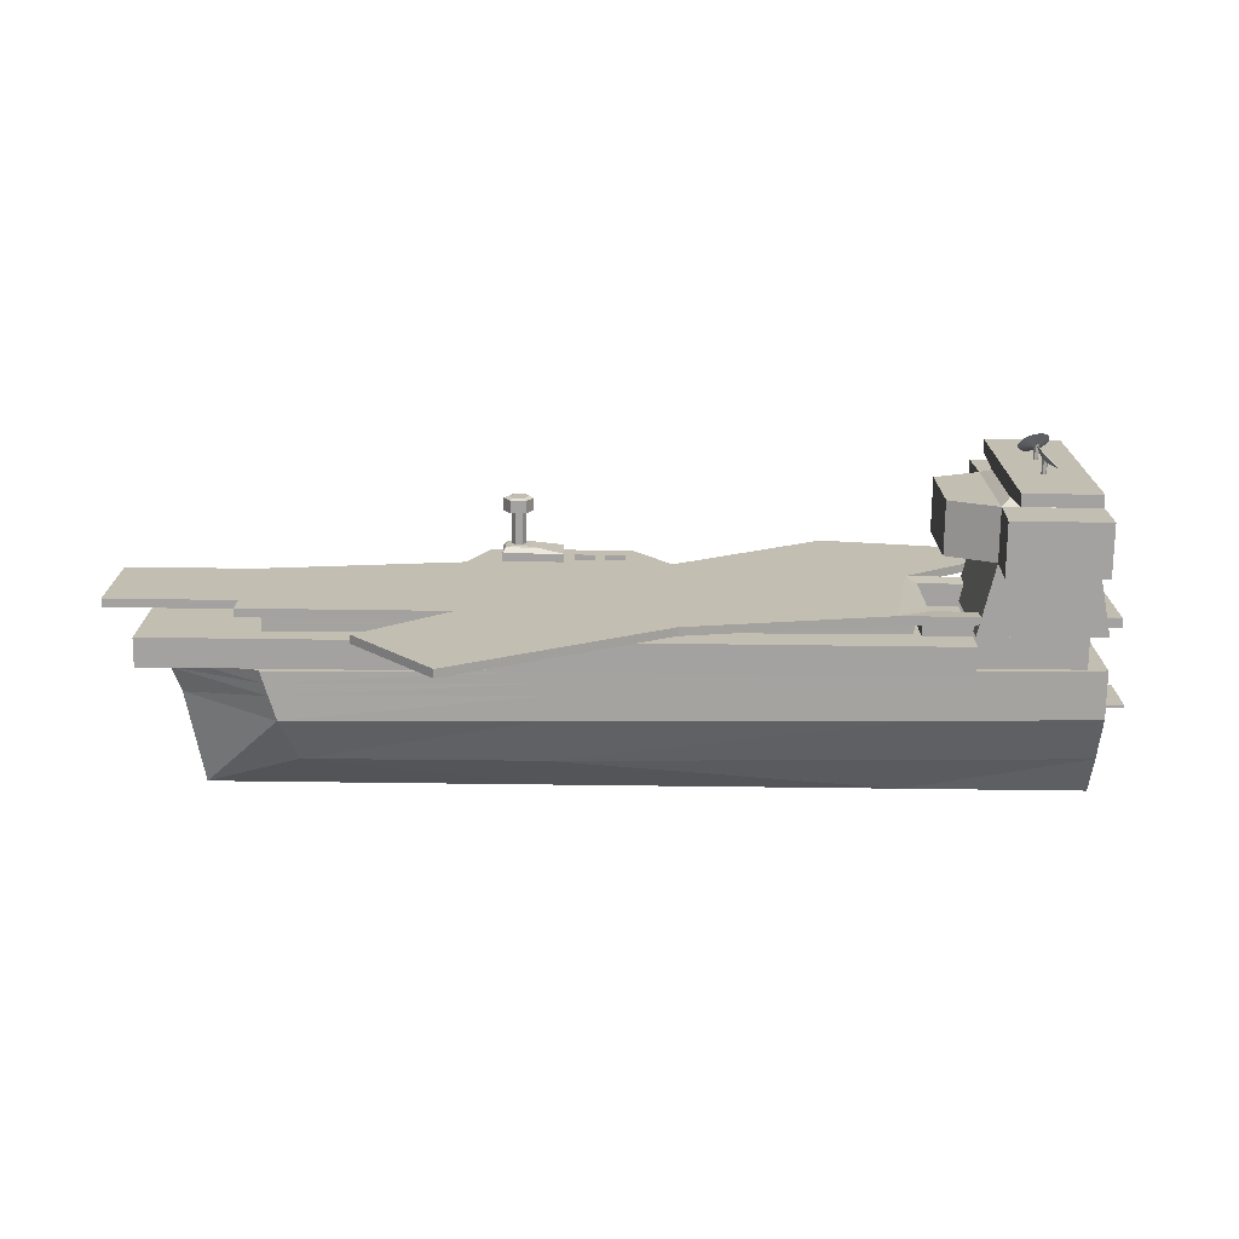
<metadata>
{"format":"obj","ext":"obj","renderer":"f3d","projection":"perspective","resolution":1024,"background":"white","views":[{"elev":-72.7,"azim":179.3,"up":"+Z"}]}
</metadata>
<code>
v -141.5 6.422 27.31
v 119.5 6.422 27.31
v -141.5 9.926 27.31
v 119.5 9.926 27.31
v -132 9.926 -27.31
v 119.5 9.926 -27.31
v -132 6.422 -27.31
v 119.5 6.422 -27.31
v 35.65 9.926 40.65
v 35.65 9.926 -27.31
v 35.65 6.422 -27.31
v 35.65 6.422 40.65
v -48.18 9.926 40.65
v -48.18 9.926 -44.65
v -48.18 6.422 -44.65
v -48.18 6.422 40.65
v -32.12 6.422 60.77
v -32.12 9.926 60.77
v 26.11 6.422 60.77
v 26.11 9.926 60.77
v 38.43 9.926 -96.64
v 38.43 6.422 -96.64
v 71.95 9.926 -58.34
v 71.95 6.422 -58.34
v -217.6 6.422 -27.31
v -217.6 6.422 27.31
v -217.6 9.926 27.31
v -217.6 9.926 -27.31
v -142.5 6.96 -20.65
v -142.5 6.96 20.65
v -207.2 6.96 20.65
v -207.2 6.96 -20.65
v -145.2 9.388 18.93
v -145.2 9.388 -18.93
v -204.5 9.388 -18.93
v -204.5 9.388 18.93
v -142.5 -17.69 -20.65
v -142.5 -17.69 20.65
v -207.2 -17.69 20.65
v -207.2 -17.69 -20.65
v -145.2 -13.35 18.93
v -145.2 -13.35 -18.93
v -204.5 -13.35 -18.93
v -204.5 -13.35 18.93
v -195.4 6.422 67.03
v -111.5 6.422 80.38
v -111.5 9.926 80.38
v -195.4 9.926 67.03
v 119.5 9.926 -16.51
v 35.65 9.926 -13.87
v -48.18 9.926 -27.79
v -133.9 9.926 -16.51
v -145.2 9.388 -11.44
v -145.2 -13.35 -11.44
v -204.5 -13.35 -11.44
v -204.5 9.388 -11.44
v -217.6 9.926 -16.51
v -217.6 6.422 -16.51
v -207.2 6.96 -12.48
v -207.2 -17.69 -12.48
v -142.5 -17.69 -12.48
v -142.5 6.96 -12.48
v -133.9 6.422 -16.51
v -48.18 6.422 -27.79
v 35.65 6.422 -13.87
v 119.5 6.422 -16.51
v 172 6.422 -16.51
v 172 6.422 27.31
v 172 9.926 -16.51
v 172 9.926 27.31
v -162.2 -11.89 33.79
v 157 -11.89 33.79
v -162.2 -11.89 33.79
v 157 -11.89 33.79
v -162.2 -11.89 -33.79
v 157 -11.89 -33.79
v -162.2 -11.89 -33.79
v 157 -11.89 -33.79
v -162.2 0 -33.79
v -162.2 0 33.79
v 157 0 33.79
v 157 0 -33.79
v -213.1 2.263 27.77
v -162.2 2.263 27.77
v -213.1 2.263 -27.77
v -162.2 2.263 -27.77
v -207.3 31.37 27.77
v -168.8 31.37 27.77
v -168.8 31.37 -27.77
v -207.3 31.37 -27.77
v -207.3 53.16 27.77
v -168.8 53.16 27.77
v -168.8 53.16 -27.77
v -207.3 53.16 -27.77
v -207.3 31.37 48.59
v -168 31.37 48.59
v -168 53.16 48.59
v -207.3 53.16 48.59
v -207.3 31.37 -48.59
v -168 31.37 -48.59
v -207.3 53.16 -48.59
v -168 53.16 -48.59
v -149.3 31.37 18.38
v -149.3 31.37 -18.38
v -149.3 53.16 -18.38
v -149.3 53.16 18.38
v -203.3 55.53 22.09
v -172.7 55.53 22.09
v -172.7 55.53 -22.09
v -203.3 55.53 -22.09
v -203.3 57.51 44.68
v -172.7 57.51 44.68
v -172.7 57.51 -44.68
v -203.3 57.51 -44.68
v -203.3 62.59 44.68
v -172.7 62.59 44.68
v -172.7 62.59 -44.68
v -203.3 62.59 -44.68
v -215.1 -53.09 11
v 97.15 -53.09 20.59
v -215.1 -12.91 21.56
v 109.8 -12.91 33.46
v -215.1 -12.91 -21.56
v 109.8 -12.91 -33.46
v -215.1 -53.09 -11
v 97.15 -53.09 -20.59
v 1.539 -12.91 -29.5
v 1.539 -53.09 -19.96
v 1.539 -53.09 19.96
v 1.539 -12.91 29.5
v -139.8 -12.91 -25.53
v -139.8 -53.09 -14.49
v -139.8 -53.09 14.49
v -139.8 -12.91 25.53
v 1.539 -12.91 21.38
v 1.539 -12.91 -21.38
v 109.8 -12.91 24.26
v 109.8 -12.91 -24.26
v -139.8 -12.91 18.5
v -139.8 -12.91 -18.5
v 1.539 7.426 21.38
v 1.539 7.426 -21.38
v 109.8 7.426 24.26
v 109.8 7.426 -24.26
v -139.8 7.426 18.5
v -139.8 7.426 -18.5
v 109.8 -10.62 21.66
v 109.8 -10.62 -21.66
v 109.8 5.139 -21.66
v 109.8 5.139 21.66
v -19.02 -10.62 15.35
v -19.02 -10.62 -15.35
v -19.02 5.139 -15.35
v -19.02 5.139 15.35
v -215.1 -70.87 -4e-06
v -215.1 -12.91 -5e-06
v -139.8 -12.91 -4e-06
v -139.8 -12.91 -5e-06
v -139.8 7.426 -5e-06
v 1.539 7.426 -5e-06
v 109.8 7.426 -3e-06
v 109.8 5.139 -3e-06
v -19.02 5.139 -3e-06
v -19.02 -10.62 -3e-06
v 109.8 -10.62 -3e-06
v 109.8 -12.91 -3e-06
v 154 -12.91 -6e-06
v 137.3 -70.87 -6e-06
v 1.539 -70.87 -4e-06
v -139.8 -70.87 -4e-06
v -215.1 -33 -21.56
v -215.1 -33 -5e-06
v -215.1 -33 21.56
v -139.8 -33 25.53
v 1.539 -33 29.5
v 103.5 -33 33.46
v 145.7 -33 -6e-06
v 103.5 -33 -33.46
v 1.539 -33 -29.5
v -139.8 -33 -25.53
v -215.1 -22.95 -21.56
v -215.1 -22.95 21.56
v -139.8 -22.95 25.53
v 1.539 -22.95 29.5
v 106.7 -22.95 33.46
v 149.8 -22.95 -6e-06
v 106.7 -22.95 -33.46
v 1.539 -22.95 -29.5
v -139.8 -22.95 -25.53
v -215.1 -17.93 -21.56
v -215.1 -17.93 21.56
v -139.8 -17.93 25.53
v 1.539 -17.93 29.5
v 108.2 -17.93 33.46
v 151.9 -17.93 -6e-06
v 108.2 -17.93 -33.46
v 1.539 -17.93 -29.5
v -139.8 -17.93 -25.53
v -215.1 -18.82 -8.538
v -215.1 -14.68 4.517
v -215.1 -14.68 -8.538
v -215.1 -18.82 17.57
v -215.1 -14.68 17.57
v -215.1 -31.23 -8.538
v -215.1 -31.23 4.517
v -215.1 -22.95 -8.538
v -215.1 -31.23 17.57
v -215.1 -22.95 17.57
v -201.3 -18.82 -8.538
v -201.3 -18.82 4.517
v -201.3 -14.68 4.517
v -201.3 -14.68 -8.538
v -201.3 -18.82 17.57
v -201.3 -14.68 17.57
v -201.3 -31.23 -8.538
v -201.3 -31.23 4.517
v -201.3 -22.95 4.517
v -201.3 -22.95 -8.538
v -201.3 -31.23 17.57
v -201.3 -22.95 17.57
v -163.5 -31.23 -8.538
v -163.5 -31.23 4.517
v -163.5 -22.95 4.517
v -163.5 -22.95 -8.538
v -163.5 -18.82 4.517
v -163.5 -18.82 -8.538
v 58.17 -9.674 14.12
v 60.8 -9.674 14.12
v 58.17 -7.047 14.12
v 60.8 -7.047 14.12
v 58.17 -7.047 11.49
v 60.8 -7.047 11.49
v 58.17 -9.674 11.49
v 60.8 -9.674 11.49
v 58.17 -9.674 8.067
v 60.8 -9.674 8.067
v 58.17 -7.047 8.067
v 60.8 -7.047 8.067
v 58.17 -7.047 5.44
v 60.8 -7.047 5.44
v 58.17 -9.674 5.44
v 60.8 -9.674 5.44
v 69.36 -9.674 10.17
v 71.99 -9.674 10.17
v 69.36 -7.047 10.17
v 71.99 -7.047 10.17
v 69.36 -7.047 7.544
v 71.99 -7.047 7.544
v 69.36 -9.674 7.544
v 71.99 -9.674 7.544
v 99.14 -9.674 -11.4
v 101.8 -9.674 -11.4
v 99.14 -7.047 -11.4
v 101.8 -7.047 -11.4
v 99.14 -7.047 -14.03
v 101.8 -7.047 -14.03
v 99.14 -9.674 -14.03
v 101.8 -9.674 -14.03
v -3.785 8.457 56.33
v 21.1 8.457 56.33
v -3.785 13.4 56.33
v 21.1 13.4 56.33
v -3.785 13.4 42.02
v 21.1 13.4 42.02
v -3.785 8.457 42.02
v 21.1 8.457 42.02
v 6.487 15.18 53.75
v 19.9 15.18 53.75
v 19.9 15.18 44.6
v 6.487 15.18 44.6
v 10.06 15.65 53.48
v 17.62 15.65 53.48
v 17.62 15.65 44.87
v 10.06 15.65 44.87
v 16.25 14.63 47.59
v 13.29 14.63 47.59
v 11.8 14.63 50.16
v 13.29 14.63 52.73
v 16.25 14.63 52.73
v 17.74 14.63 50.16
v 16.25 29.36 47.59
v 13.29 29.36 47.59
v 11.8 29.36 50.16
v 13.29 29.36 52.73
v 16.25 29.36 52.73
v 17.74 29.36 50.16
v 14.77 14.63 50.16
v 17.88 29.51 44.77
v 11.66 29.51 44.77
v 8.552 29.51 50.16
v 11.66 29.51 55.54
v 17.88 29.51 55.54
v 20.99 29.51 50.16
v 17.88 34.7 44.77
v 11.66 34.7 44.77
v 8.552 34.7 50.16
v 11.66 34.7 55.54
v 17.88 34.7 55.54
v 20.99 34.7 50.16
v 16.92 35.38 46.44
v 12.62 35.38 46.44
v 14.77 35.38 50.16
v 10.48 35.38 50.16
v 12.62 35.38 53.88
v 16.92 35.38 53.88
v 19.06 35.38 50.16
v -191.8 64.8 -15.1
v -191.2 65.43 -16.87
v -190.2 66.42 -18.28
v -188.9 67.66 -19.18
v -187.5 69.04 -19.49
v -186.1 70.42 -19.18
v -184.9 71.66 -18.28
v -183.9 72.64 -16.87
v -183.2 73.28 -15.1
v -183 73.5 -13.14
v -183.2 73.28 -11.18
v -183.9 72.64 -9.409
v -184.9 71.66 -8.005
v -186.1 70.42 -7.103
v -187.5 69.04 -6.793
v -188.9 67.66 -7.103
v -190.2 66.42 -8.005
v -191.2 65.43 -9.409
v -191.8 64.8 -11.18
v -192 64.58 -13.14
v -186 67.45 -13.14
v -189.6 65.89 -13.14
v -189.5 66.02 -14.29
v -189.5 66.02 -11.99
v -189.1 66.39 -10.96
v -188.5 66.97 -10.14
v -187.8 67.69 -9.609
v -187 68.5 -9.428
v -186.2 69.31 -9.609
v -185.4 70.03 -10.14
v -184.9 70.61 -10.96
v -184.5 70.98 -11.99
v -184.3 71.11 -13.14
v -184.5 70.98 -14.29
v -184.9 70.61 -15.32
v -185.4 70.03 -16.14
v -186.2 69.31 -16.67
v -187 68.5 -16.85
v -187.8 67.69 -16.67
v -188.5 66.97 -16.14
v -189.1 66.39 -15.32
v -187.1 64.8 16.46
v -189 65.43 16.35
v -190.7 66.42 15.8
v -191.9 67.66 14.86
v -192.6 69.04 13.61
v -192.7 70.42 12.18
v -192.2 71.66 10.71
v -191.1 72.64 9.351
v -189.6 73.28 8.225
v -187.8 73.5 7.446
v -185.9 73.28 7.091
v -184 72.64 7.194
v -182.4 71.66 7.746
v -181.1 70.42 8.691
v -180.4 69.04 9.939
v -180.3 67.66 11.37
v -180.8 66.42 12.83
v -181.9 65.43 14.2
v -183.4 64.8 15.32
v -185.2 64.58 16.1
v -187 67.45 10.27
v -185.9 65.89 13.8
v -187 66.02 14
v -184.8 66.02 13.34
v -184 66.39 12.68
v -183.3 66.97 11.88
v -183 67.69 11.03
v -183.1 68.5 10.19
v -183.5 69.31 9.461
v -184.2 70.03 8.908
v -185.2 70.61 8.586
v -186.3 70.98 8.525
v -187.4 71.11 8.733
v -188.5 70.98 9.189
v -189.4 70.61 9.847
v -190 70.03 10.64
v -190.3 69.31 11.5
v -190.2 68.5 12.34
v -189.8 67.69 13.07
v -189.1 66.97 13.62
v -188.1 66.39 13.94
v -187 61.05 9.968
v -188.1 61.05 9.968
v -188.6 61.05 10.9
v -188.1 61.05 11.84
v -187 61.05 11.84
v -186.5 61.05 10.9
v -187 68.84 9.968
v -188.1 68.84 9.968
v -188.6 68.84 10.9
v -188.1 68.84 11.84
v -187 68.84 11.84
v -186.5 68.84 10.9
v -187.5 61.05 10.9
v -187.5 68.84 10.9
v -186 60.49 -14.15
v -187 60.49 -14.15
v -187.6 60.49 -13.21
v -187 60.49 -12.28
v -186 60.49 -12.28
v -185.4 60.49 -13.21
v -186 68.27 -14.15
v -187 68.27 -14.15
v -187.6 68.27 -13.21
v -187 68.27 -12.28
v -186 68.27 -12.28
v -185.4 68.27 -13.21
v -186.5 60.49 -13.21
v -186.5 68.27 -13.21
v -16.82 9.782 50.4
v -8.332 9.782 50.4
v -16.82 12.12 50.4
v -8.332 12.12 50.4
v -16.82 12.12 45.63
v -8.332 12.12 45.63
v -16.82 9.782 45.63
v -8.332 9.782 45.63
v -28.97 9.782 50.4
v -20.49 9.782 50.4
v -28.97 12.12 50.4
v -20.49 12.12 50.4
v -28.97 12.12 45.63
v -20.49 12.12 45.63
v -28.97 9.782 45.63
v -20.49 9.782 45.63
v -225.5 -32.73 17.77
v -204.2 -32.73 17.77
v -225.5 -31.73 17.77
v -204.2 -31.73 17.77
v -225.5 -31.73 -8.117
v -204.2 -31.73 -8.117
v -225.5 -32.73 -8.117
v -204.2 -32.73 -8.117
v -212.3 6.33 20.01
v -212.3 6.33 -20.01
v -208.1 27.31 20.01
v -208.1 27.31 -20.01
v -208.7 6.33 20.01
v -208.7 6.33 -20.01
v -204.5 27.31 20.01
v -204.5 27.31 -20.01
v -168 45.9 48.59
v -207.3 45.9 48.59
v -207.3 45.9 27.77
v -207.3 45.9 -27.77
v -207.3 45.9 -48.59
v -168 45.9 -48.59
v -168.8 45.9 -27.77
v -149.3 45.9 -18.38
v -149.3 45.9 18.38
v -168.8 45.9 27.77
v -168 38.63 48.59
v -207.3 38.63 48.59
v -207.3 38.63 27.77
v -207.3 38.63 -27.77
v -207.3 38.63 -48.59
v -168 38.63 -48.59
v -168.8 38.63 -27.77
v -149.3 38.63 -18.38
v -149.3 38.63 18.38
v -168.8 38.63 27.77
v -168 50.74 48.59
v -207.3 50.74 48.59
v -207.3 50.74 27.77
v -207.3 50.74 -27.77
v -207.3 50.74 -48.59
v -168 50.74 -48.59
v -168.8 50.74 -27.77
v -149.3 50.74 -18.38
v -149.3 50.74 18.38
v -168.8 50.74 27.77
v -168 48.32 48.59
v -207.3 48.32 48.59
v -207.3 48.32 27.77
v -207.3 48.32 -27.77
v -207.3 48.32 -48.59
v -168 48.32 -48.59
v -168.8 48.32 -27.77
v -149.3 48.32 -18.38
v -149.3 48.32 18.38
v -168.8 48.32 27.77
v -168 36.21 48.59
v -207.3 36.21 48.59
v -207.3 36.21 27.77
v -207.3 36.21 -27.77
v -207.3 36.21 -48.59
v -168 36.21 -48.59
v -168.8 36.21 -27.77
v -149.3 36.21 -18.38
v -149.3 36.21 18.38
v -168.8 36.21 27.77
v -168 33.79 48.59
v -207.3 33.79 48.59
v -207.3 33.79 27.77
v -207.3 33.79 -27.77
v -207.3 33.79 -48.59
v -168 33.79 -48.59
v -168.8 33.79 -27.77
v -149.3 33.79 -18.38
v -149.3 33.79 18.38
v -168.8 33.79 27.77
v -181.1 53.16 -48.59
v -181.1 50.74 -48.59
v -181.1 48.32 -48.59
v -181.1 45.9 -48.59
v -181.1 38.63 -48.59
v -181.1 36.21 -48.59
v -181.1 33.79 -48.59
v -181.1 31.37 -48.59
v -181.6 31.37 -27.77
v -179.1 2.263 -27.77
v -179.1 2.263 27.77
v -181.6 31.37 27.77
v -181.1 31.37 48.59
v -181.1 33.79 48.59
v -181.1 36.21 48.59
v -181.1 38.63 48.59
v -181.1 45.9 48.59
v -181.1 48.32 48.59
v -181.1 50.74 48.59
v -181.1 53.16 48.59
v -181.6 53.16 27.77
v -182.9 55.53 22.09
v -182.9 57.51 44.68
v -182.9 62.59 44.68
v -182.9 62.59 -44.68
v -182.9 57.51 -44.68
v -182.9 55.53 -22.09
v -181.6 53.16 -27.77
v -194.2 53.16 -48.59
v -194.2 50.74 -48.59
v -194.2 48.32 -48.59
v -194.2 45.9 -48.59
v -194.2 38.63 -48.59
v -194.2 36.21 -48.59
v -194.2 33.79 -48.59
v -194.2 31.37 -48.59
v -194.4 31.37 -27.77
v -196.1 2.263 -27.77
v -196.1 2.263 27.77
v -194.4 31.37 27.77
v -194.2 31.37 48.59
v -194.2 33.79 48.59
v -194.2 36.21 48.59
v -194.2 38.63 48.59
v -194.2 45.9 48.59
v -194.2 48.32 48.59
v -194.2 50.74 48.59
v -194.2 53.16 48.59
v -194.4 53.16 27.77
v -193.1 55.53 22.09
v -193.1 57.51 44.68
v -193.1 62.59 44.68
v -193.1 62.59 -44.68
v -193.1 57.51 -44.68
v -193.1 55.53 -22.09
v -194.4 53.16 -27.77
f 45 46 47 48
f 3 13 51 52
f 5 14 15 7
f 63 64 16 1
f 68 67 69 70
f 58 26 27 57
f 9 4 49 50
f 11 10 6 8
f 12 65 66 2
f 9 12 2 4
f 13 9 50 51
f 22 21 23 24
f 16 64 65 12
f 18 17 19 20
f 13 16 17 18
f 16 12 19 17
f 12 9 20 19
f 9 13 18 20
f 15 14 21 22
f 14 10 23 21
f 10 11 24 23
f 11 15 22 24
f 61 38 39 60
f 1 3 27 26
f 41 54 55 44
f 5 7 25 28
f 63 1 30 62
f 1 26 31 30
f 26 58 59 31
f 25 7 29 32
f 3 52 53 33
f 5 28 35 34
f 57 27 36 56
f 27 3 33 36
f 62 30 38 61
f 30 31 39 38
f 31 59 60 39
f 32 29 37 40
f 33 53 54 41
f 34 35 43 42
f 56 36 44 55
f 36 33 41 44
f 1 16 46 45
f 16 13 47 46
f 13 3 48 47
f 3 1 45 48
f 50 49 6 10
f 51 50 10 14
f 52 51 14 5
f 53 52 5 34
f 54 53 34 42
f 55 54 42 43
f 35 56 55 43
f 28 57 56 35
f 25 58 57 28
f 59 58 25 32
f 60 59 32 40
f 37 61 60 40
f 29 62 61 37
f 7 63 62 29
f 7 15 64 63
f 65 64 15 11
f 66 65 11 8
f 49 66 8 6
f 2 66 67 68
f 66 49 69 67
f 49 4 70 69
f 4 2 68 70
f 71 73 74 72
f 75 77 78 76
f 79 80 81 82
f 72 74 76 78
f 77 75 73 71
f 77 71 80 79
f 71 72 81 80
f 72 78 82 81
f 78 77 79 82
f 115 560 561 118
f 83 85 546 547
f 83 547 548 87
f 84 86 89 88
f 546 85 90 545
f 446 445 447 448
f 95 549 550 500
f 103 104 506 507
f 544 99 503 543
f 90 87 501 502
f 87 548 549 95
f 88 508 499 96
f 557 91 98 556
f 501 87 95 500
f 545 90 99 544
f 90 502 503 99
f 94 564 537 101
f 505 89 100 504
f 88 89 104 103
f 89 505 506 104
f 93 92 106 105
f 508 88 103 507
f 91 557 558 107
f 92 93 109 108
f 564 94 110 563
f 94 91 107 110
f 107 558 559 111
f 108 109 113 112
f 563 110 114 562
f 110 107 111 114
f 111 559 560 115
f 112 113 117 116
f 562 114 118 561
f 114 111 115 118
f 191 192 134 121
f 156 157 131 123
f 123 131 198 190
f 125 132 170 155
f 195 196 124 167
f 209 210 211 212
f 127 124 196 197
f 169 128 126 168
f 130 193 194 122
f 142 160 161 144
f 131 127 197 198
f 170 132 128 169
f 134 192 193 130
f 146 159 160 142
f 130 122 137 135
f 167 124 138 166
f 124 127 136 138
f 131 157 158 140
f 134 130 135 139
f 127 131 140 136
f 135 137 143 141
f 164 152 153 163
f 138 136 142 144
f 140 158 159 146
f 139 135 141 145
f 136 140 146 142
f 166 138 148 165
f 138 144 149 148
f 144 161 162 149
f 143 137 147 150
f 165 148 152 164
f 148 149 153 152
f 149 162 163 153
f 150 147 151 154
f 210 213 214 211
f 121 134 157 156
f 158 157 134 139
f 159 158 139 145
f 160 159 145 141
f 161 160 141 143
f 162 161 143 150
f 163 162 150 154
f 151 164 163 154
f 147 165 164 151
f 137 166 165 147
f 122 167 166 137
f 194 195 167 122
f 129 169 168 120
f 133 170 169 129
f 155 170 133 119
f 125 155 172 171
f 155 119 173 172
f 119 133 174 173
f 175 174 133 129
f 176 175 129 120
f 120 168 177 176
f 168 126 178 177
f 179 178 126 128
f 180 179 128 132
f 171 180 132 125
f 221 222 223 224
f 216 219 220 217
f 173 174 183 182
f 184 183 174 175
f 185 184 175 176
f 176 177 186 185
f 177 178 187 186
f 188 187 178 179
f 189 188 179 180
f 181 189 180 171
f 224 223 225 226
f 217 220 213 210
f 182 183 192 191
f 193 192 183 184
f 194 193 184 185
f 185 186 195 194
f 186 187 196 195
f 197 196 187 188
f 198 197 188 189
f 190 198 189 181
f 156 123 201 200
f 123 190 199 201
f 191 121 203 202
f 121 156 200 203
f 171 172 205 204
f 181 171 204 206
f 172 173 207 205
f 173 182 208 207
f 190 181 206 199
f 182 191 202 208
f 200 201 212 211
f 201 199 209 212
f 202 203 214 213
f 203 200 211 214
f 204 205 216 215
f 206 204 215 218
f 205 207 219 216
f 207 208 220 219
f 199 206 218 209
f 208 202 213 220
f 215 216 222 221
f 216 217 223 222
f 218 215 221 224
f 217 210 225 223
f 210 209 226 225
f 209 218 224 226
f 227 228 230 229
f 229 230 232 231
f 231 232 234 233
f 233 234 228 227
f 228 234 232 230
f 233 227 229 231
f 235 236 238 237
f 237 238 240 239
f 239 240 242 241
f 241 242 236 235
f 236 242 240 238
f 241 235 237 239
f 243 244 246 245
f 245 246 248 247
f 247 248 250 249
f 249 250 244 243
f 244 250 248 246
f 249 243 245 247
f 251 252 254 253
f 253 254 256 255
f 255 256 258 257
f 257 258 252 251
f 252 258 256 254
f 257 251 253 255
f 259 260 262 261
f 271 272 273 274
f 263 264 266 265
f 265 266 260 259
f 260 266 264 262
f 265 259 261 263
f 261 262 268 267
f 262 264 269 268
f 264 263 270 269
f 263 261 267 270
f 267 268 272 271
f 268 269 273 272
f 269 270 274 273
f 270 267 271 274
f 275 276 282 281
f 276 277 283 282
f 277 278 284 283
f 278 279 285 284
f 279 280 286 285
f 280 275 281 286
f 276 275 287
f 277 276 287
f 278 277 287
f 279 278 287
f 280 279 287
f 275 280 287
f 300 301 302
f 301 303 302
f 303 304 302
f 304 305 302
f 305 306 302
f 306 300 302
f 281 282 289 288
f 282 283 290 289
f 283 284 291 290
f 284 285 292 291
f 285 286 293 292
f 286 281 288 293
f 288 289 295 294
f 289 290 296 295
f 290 291 297 296
f 291 292 298 297
f 292 293 299 298
f 293 288 294 299
f 294 295 301 300
f 295 296 303 301
f 296 297 304 303
f 297 298 305 304
f 298 299 306 305
f 299 294 300 306
f 329 328 330 331 332 333 334 335 336 337 338 339 340 341 342 343 344 345 346 347
f 307 308 327
f 308 309 327
f 309 310 327
f 310 311 327
f 311 312 327
f 312 313 327
f 313 314 327
f 314 315 327
f 315 316 327
f 316 317 327
f 317 318 327
f 318 319 327
f 319 320 327
f 320 321 327
f 321 322 327
f 322 323 327
f 323 324 327
f 324 325 327
f 325 326 327
f 326 307 327
f 307 326 328 329
f 326 325 330 328
f 325 324 331 330
f 324 323 332 331
f 323 322 333 332
f 322 321 334 333
f 321 320 335 334
f 320 319 336 335
f 319 318 337 336
f 318 317 338 337
f 317 316 339 338
f 316 315 340 339
f 315 314 341 340
f 314 313 342 341
f 313 312 343 342
f 312 311 344 343
f 311 310 345 344
f 310 309 346 345
f 309 308 347 346
f 308 307 329 347
f 370 369 371 372 373 374 375 376 377 378 379 380 381 382 383 384 385 386 387 388
f 348 349 368
f 349 350 368
f 350 351 368
f 351 352 368
f 352 353 368
f 353 354 368
f 354 355 368
f 355 356 368
f 356 357 368
f 357 358 368
f 358 359 368
f 359 360 368
f 360 361 368
f 361 362 368
f 362 363 368
f 363 364 368
f 364 365 368
f 365 366 368
f 366 367 368
f 367 348 368
f 348 367 369 370
f 367 366 371 369
f 366 365 372 371
f 365 364 373 372
f 364 363 374 373
f 363 362 375 374
f 362 361 376 375
f 361 360 377 376
f 360 359 378 377
f 359 358 379 378
f 358 357 380 379
f 357 356 381 380
f 356 355 382 381
f 355 354 383 382
f 354 353 384 383
f 353 352 385 384
f 352 351 386 385
f 351 350 387 386
f 350 349 388 387
f 349 348 370 388
f 389 390 396 395
f 390 391 397 396
f 391 392 398 397
f 392 393 399 398
f 393 394 400 399
f 394 389 395 400
f 390 389 401
f 391 390 401
f 392 391 401
f 393 392 401
f 394 393 401
f 389 394 401
f 395 396 402
f 396 397 402
f 397 398 402
f 398 399 402
f 399 400 402
f 400 395 402
f 403 404 410 409
f 404 405 411 410
f 405 406 412 411
f 406 407 413 412
f 407 408 414 413
f 408 403 409 414
f 404 403 415
f 405 404 415
f 406 405 415
f 407 406 415
f 408 407 415
f 403 408 415
f 409 410 416
f 410 411 416
f 411 412 416
f 412 413 416
f 413 414 416
f 414 409 416
f 417 418 420 419
f 419 420 422 421
f 421 422 424 423
f 423 424 418 417
f 418 424 422 420
f 423 417 419 421
f 425 426 428 427
f 427 428 430 429
f 429 430 432 431
f 431 432 426 425
f 426 432 430 428
f 431 425 427 429
f 433 434 436 435
f 435 436 438 437
f 437 438 440 439
f 439 440 434 433
f 434 440 438 436
f 439 433 435 437
f 85 83 441 442
f 83 87 443 441
f 87 90 444 443
f 90 85 442 444
f 442 441 445 446
f 441 443 447 445
f 443 444 448 447
f 444 442 446 448
f 450 553 554 480
f 481 451 450 480
f 452 451 481 482
f 453 452 482 483
f 540 453 483 539
f 485 455 454 484
f 456 455 485 486
f 457 456 486 487
f 488 458 457 487
f 449 458 488 479
f 460 552 553 450
f 451 461 460 450
f 462 461 451 452
f 463 462 452 453
f 541 463 453 540
f 455 465 464 454
f 466 465 455 456
f 467 466 456 457
f 458 468 467 457
f 459 468 458 449
f 470 555 556 98
f 91 471 470 98
f 472 471 91 94
f 473 472 94 101
f 538 473 101 537
f 93 475 474 102
f 476 475 93 105
f 477 476 105 106
f 92 478 477 106
f 469 478 92 97
f 480 554 555 470
f 471 481 480 470
f 482 481 471 472
f 483 482 472 473
f 539 483 473 538
f 475 485 484 474
f 486 485 475 476
f 487 486 476 477
f 478 488 487 477
f 479 488 478 469
f 490 551 552 460
f 461 491 490 460
f 492 491 461 462
f 493 492 462 463
f 542 493 463 541
f 465 495 494 464
f 496 495 465 466
f 497 496 466 467
f 468 498 497 467
f 489 498 468 459
f 500 550 551 490
f 491 501 500 490
f 502 501 491 492
f 503 502 492 493
f 543 503 493 542
f 495 505 504 494
f 506 505 495 496
f 507 506 496 497
f 498 508 507 497
f 499 508 498 489
f 474 510 509 102
f 484 511 510 474
f 454 512 511 484
f 464 513 512 454
f 494 514 513 464
f 504 515 514 494
f 100 516 515 504
f 89 517 516 100
f 86 518 517 89
f 519 518 86 84
f 520 519 84 88
f 521 520 88 96
f 522 521 96 499
f 523 522 499 489
f 524 523 489 459
f 525 524 459 449
f 526 525 449 479
f 527 526 479 469
f 528 527 469 97
f 92 529 528 97
f 530 529 92 108
f 531 530 108 112
f 532 531 112 116
f 533 532 116 117
f 113 534 533 117
f 109 535 534 113
f 93 536 535 109
f 509 536 93 102
f 510 538 537 509
f 511 539 538 510
f 512 540 539 511
f 513 541 540 512
f 514 542 541 513
f 515 543 542 514
f 516 544 543 515
f 517 545 544 516
f 518 546 545 517
f 547 546 518 519
f 548 547 519 520
f 549 548 520 521
f 550 549 521 522
f 551 550 522 523
f 552 551 523 524
f 553 552 524 525
f 554 553 525 526
f 555 554 526 527
f 556 555 527 528
f 529 557 556 528
f 558 557 529 530
f 559 558 530 531
f 560 559 531 532
f 561 560 532 533
f 534 562 561 533
f 535 563 562 534
f 536 564 563 535
f 537 564 536 509

</code>
